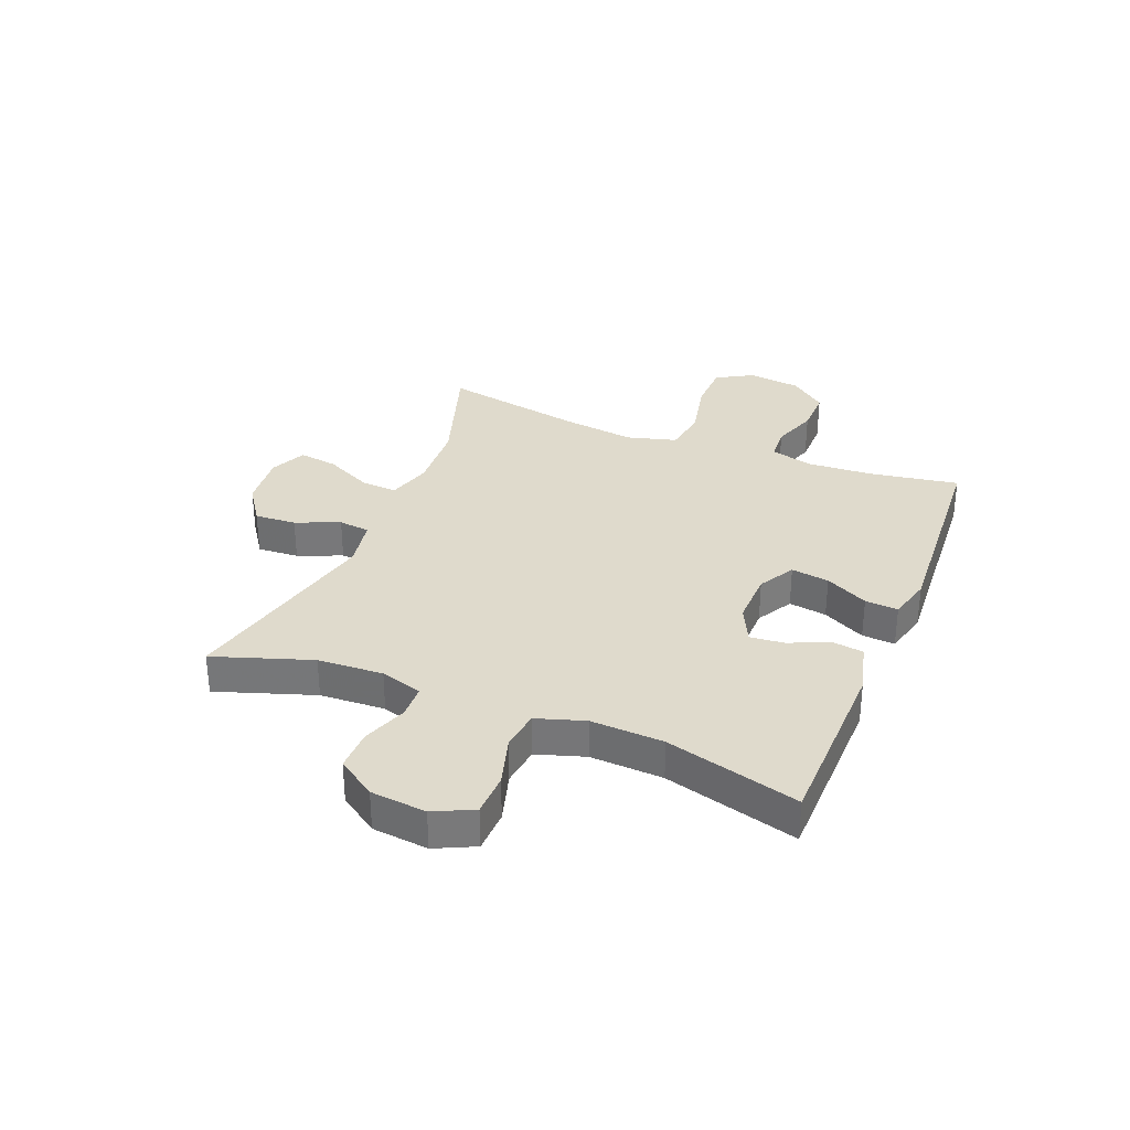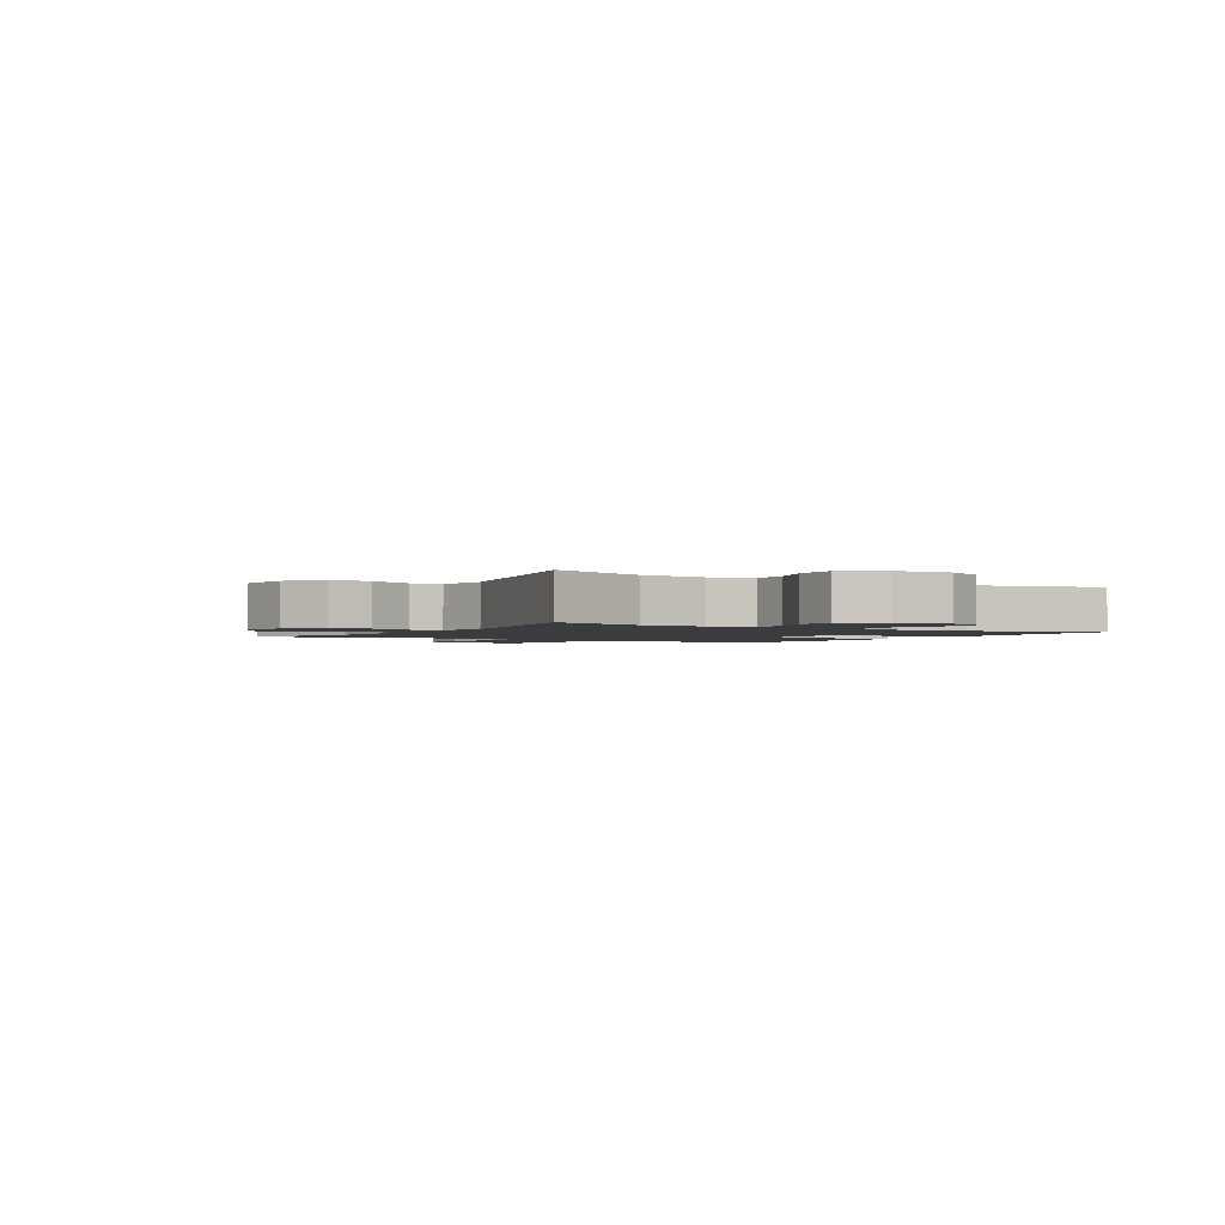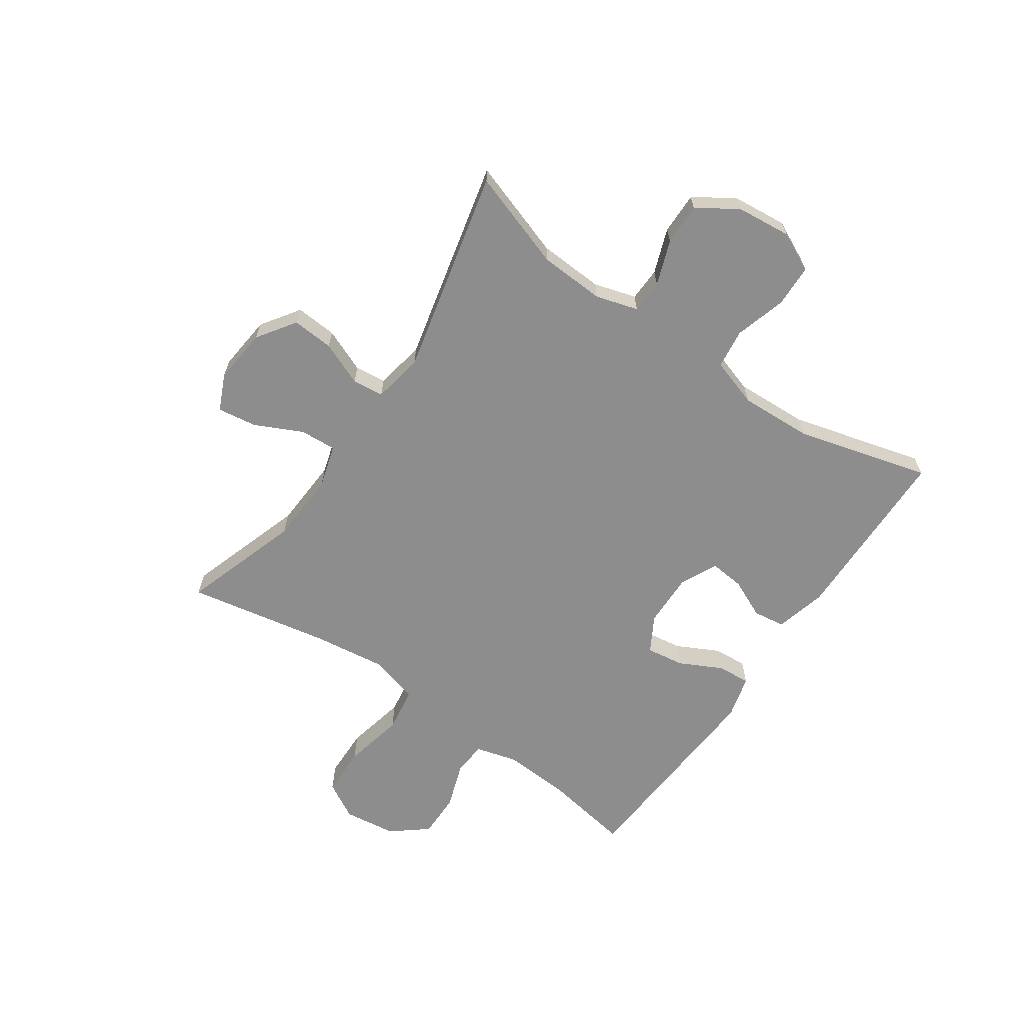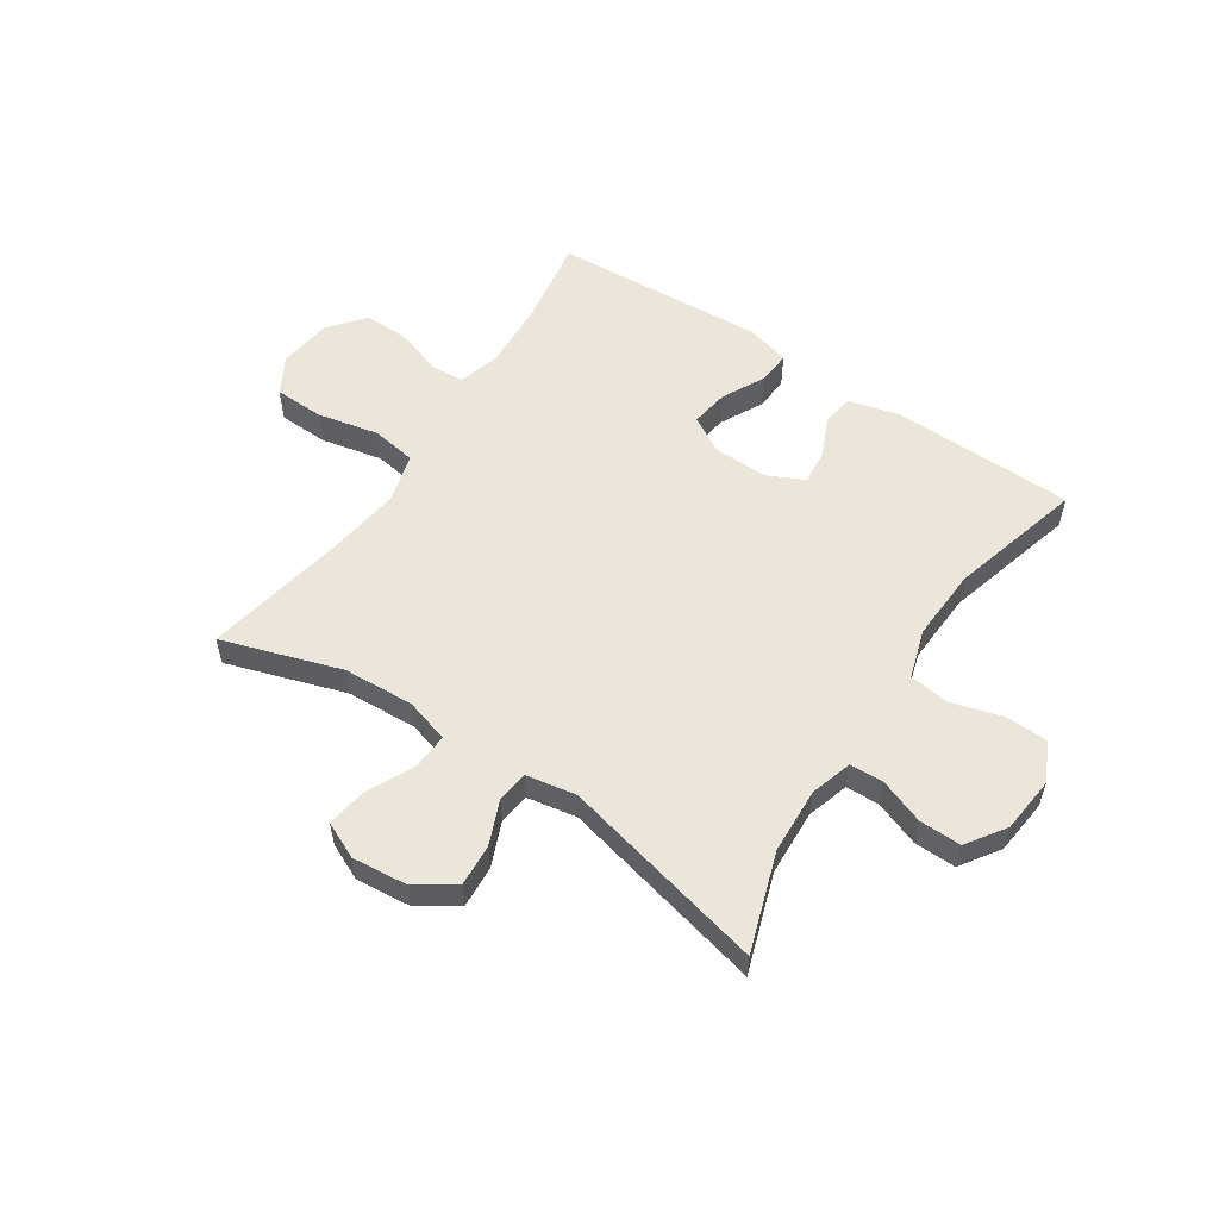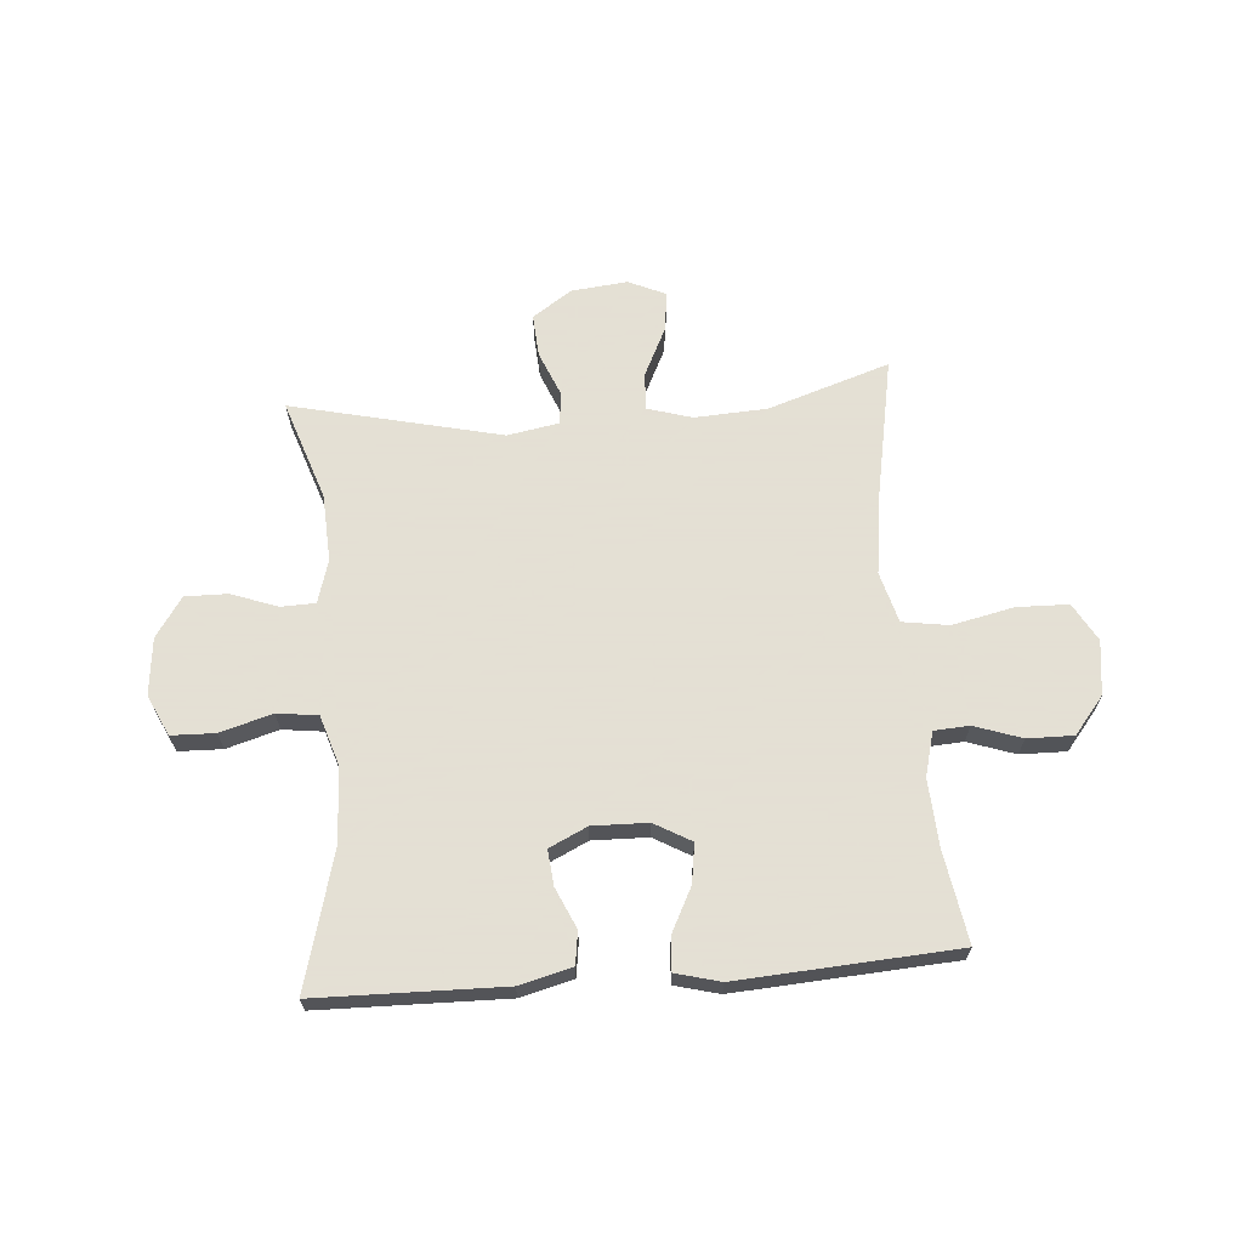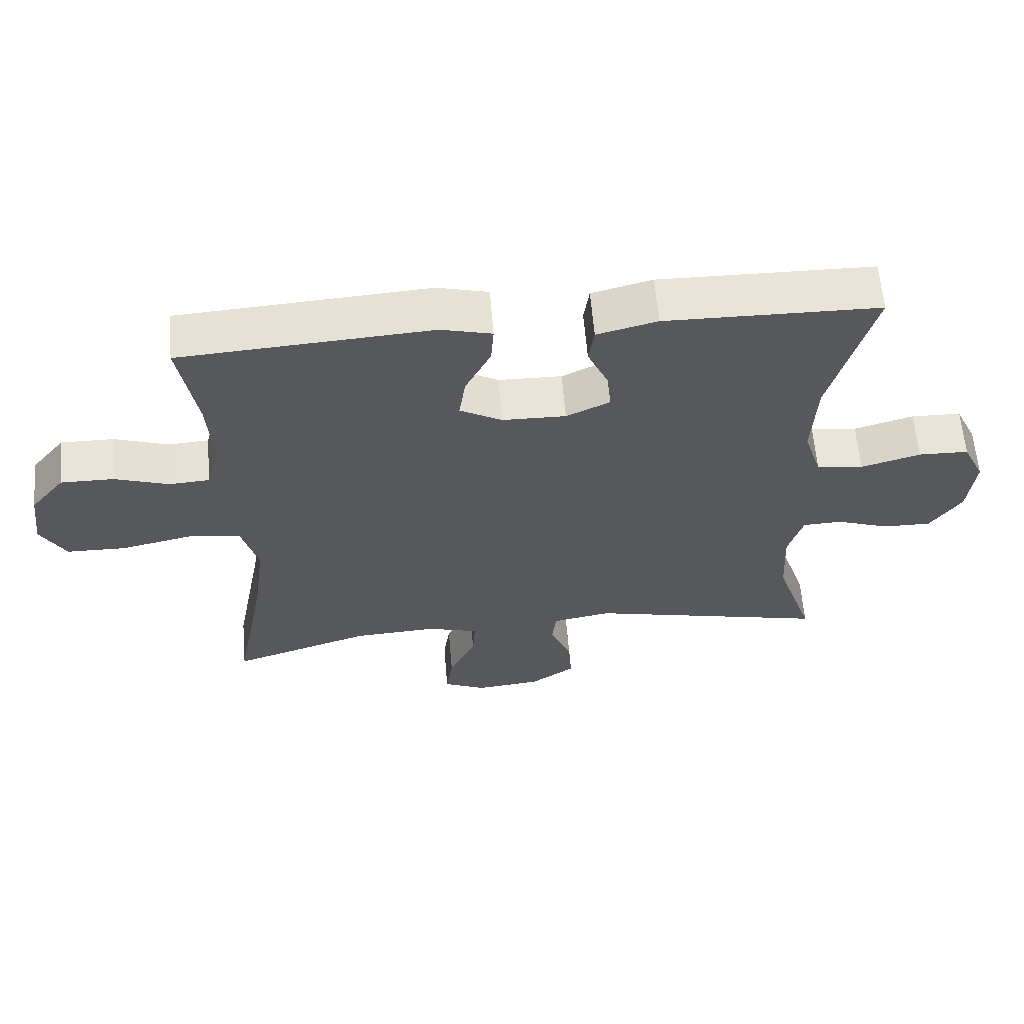
<metadata>
{"format":"obj","ext":"obj","renderer":"f3d","projection":"perspective","resolution":1024,"background":"white","views":[{"elev":32.5,"azim":-68.1,"up":"+Y"},{"elev":-1.9,"azim":-121.8,"up":"+Y"},{"elev":-64.7,"azim":-124.6,"up":"+Y"},{"elev":55.8,"azim":-146.3,"up":"+Y"},{"elev":66.2,"azim":-4.5,"up":"+Y"},{"elev":61.5,"azim":175.2,"up":"+Z"}]}
</metadata>
<code>
v -0.5 0.07 0.5
v -0.181 0.07 0.506
v -0.091 0.07 0.483
v -0.083 0.07 0.427
v -0.114 0.07 0.358
v -0.12 0.07 0.297
v -0.055 0.07 0.266
v 0.04 0.07 0.268
v 0.103 0.07 0.304
v 0.093 0.07 0.371
v 0.055 0.07 0.446
v 0.051 0.07 0.504
v 0.127 0.07 0.524
v 0.5 0.07 0.5
v 0.474 0.07 0.344
v 0.467 0.07 0.228
v 0.487 0.07 0.153
v 0.547 0.07 0.149
v 0.628 0.07 0.177
v 0.707 0.07 0.178
v 0.758 0.07 0.115
v 0.77 0.07 0.022
v 0.733 0.07 -0.043
v 0.645 0.07 -0.045
v 0.539 0.07 -0.022
v 0.46 0.07 -0.034
v 0.436 0.07 -0.121
v 0.453 0.07 -0.25
v 0.5 0.07 -0.5
v 0.292 0.07 -0.432
v 0.168 0.07 -0.425
v 0.091 0.07 -0.448
v 0.095 0.07 -0.512
v 0.135 0.07 -0.595
v 0.145 0.07 -0.664
v 0.081 0.07 -0.693
v -0.016 0.07 -0.683
v -0.083 0.07 -0.637
v -0.078 0.07 -0.564
v -0.046 0.07 -0.487
v -0.052 0.07 -0.432
v -0.14 0.07 -0.416
v -0.5 0.07 -0.5
v -0.442 0.07 -0.328
v -0.436 0.07 -0.213
v -0.458 0.07 -0.139
v -0.517 0.07 -0.137
v -0.596 0.07 -0.166
v -0.669 0.07 -0.167
v -0.715 0.07 -0.099
v -0.725 0.07 -0.001
v -0.692 0.07 0.068
v -0.617 0.07 0.07
v -0.528 0.07 0.044
v -0.458 0.07 0.053
v -0.431 0.07 0.138
v -0.437 0.07 0.266
v -0.5 0 0.5
v -0.181 0 0.506
v -0.091 0 0.483
v -0.083 0 0.427
v -0.114 0 0.358
v -0.12 0 0.297
v -0.055 0 0.266
v 0.04 0 0.268
v 0.103 0 0.304
v 0.093 0 0.371
v 0.055 0 0.446
v 0.051 0 0.504
v 0.127 0 0.524
v 0.5 0 0.5
v 0.474 0 0.344
v 0.467 0 0.228
v 0.487 0 0.153
v 0.547 0 0.149
v 0.628 0 0.177
v 0.707 0 0.178
v 0.758 0 0.115
v 0.77 0 0.022
v 0.733 0 -0.043
v 0.645 0 -0.045
v 0.539 0 -0.022
v 0.46 0 -0.034
v 0.436 0 -0.121
v 0.453 0 -0.25
v 0.5 0 -0.5
v 0.292 0 -0.432
v 0.168 0 -0.425
v 0.091 0 -0.448
v 0.095 0 -0.512
v 0.135 0 -0.595
v 0.145 0 -0.664
v 0.081 0 -0.693
v -0.016 0 -0.683
v -0.083 0 -0.637
v -0.078 0 -0.564
v -0.046 0 -0.487
v -0.052 0 -0.432
v -0.14 0 -0.416
v -0.5 0 -0.5
v -0.442 0 -0.328
v -0.436 0 -0.213
v -0.458 0 -0.139
v -0.517 0 -0.137
v -0.596 0 -0.166
v -0.669 0 -0.167
v -0.715 0 -0.099
v -0.725 0 -0.001
v -0.692 0 0.068
v -0.617 0 0.07
v -0.528 0 0.044
v -0.458 0 0.053
v -0.431 0 0.138
v -0.437 0 0.266
f 52 53 54
f 51 52 54
f 50 51 54
f 49 50 54
f 48 49 54
f 47 48 54
f 46 47 54 55
f 45 46 55 56
f 42 43 44
f 41 42 44 45
f 38 39 40
f 37 38 40
f 36 37 40
f 35 36 40
f 34 35 40
f 33 34 40
f 32 33 40 41
f 41 45 56
f 32 41 56
f 31 32 56
f 28 29 30
f 31 56 57
f 30 31 57
f 28 30 57
f 27 28 57
f 23 24 25
f 22 23 25
f 21 22 25
f 20 21 25
f 19 20 25
f 18 19 25
f 17 18 25 26
f 13 14 15
f 12 13 15
f 11 12 15
f 10 11 15
f 9 10 15 16
f 17 26 27
f 16 17 27
f 9 16 27
f 8 9 27
f 3 4 5
f 2 3 5
f 1 2 5
f 57 1 5
f 57 5 6
f 27 57 6 7
f 7 8 27
f 111 110 109
f 111 109 108
f 111 108 107
f 111 107 106
f 111 106 105
f 111 105 104
f 112 111 104 103
f 113 112 103 102
f 101 100 99
f 102 101 99 98
f 97 96 95
f 97 95 94
f 97 94 93
f 97 93 92
f 97 92 91
f 97 91 90
f 98 97 90 89
f 113 102 98
f 113 98 89
f 113 89 88
f 87 86 85
f 114 113 88
f 114 88 87
f 114 87 85
f 114 85 84
f 82 81 80
f 82 80 79
f 82 79 78
f 82 78 77
f 82 77 76
f 82 76 75
f 83 82 75 74
f 72 71 70
f 72 70 69
f 72 69 68
f 72 68 67
f 73 72 67 66
f 84 83 74
f 84 74 73
f 84 73 66
f 84 66 65
f 62 61 60
f 62 60 59
f 62 59 58
f 62 58 114
f 63 62 114
f 64 63 114 84
f 84 65 64
f 1 58 59 2
f 2 59 60 3
f 3 60 61 4
f 4 61 62 5
f 5 62 63 6
f 6 63 64 7
f 7 64 65 8
f 8 65 66 9
f 9 66 67 10
f 10 67 68 11
f 11 68 69 12
f 12 69 70 13
f 13 70 71 14
f 14 71 72 15
f 15 72 73 16
f 16 73 74 17
f 17 74 75 18
f 18 75 76 19
f 19 76 77 20
f 20 77 78 21
f 21 78 79 22
f 22 79 80 23
f 23 80 81 24
f 24 81 82 25
f 25 82 83 26
f 26 83 84 27
f 27 84 85 28
f 28 85 86 29
f 29 86 87 30
f 30 87 88 31
f 31 88 89 32
f 32 89 90 33
f 33 90 91 34
f 34 91 92 35
f 35 92 93 36
f 36 93 94 37
f 37 94 95 38
f 38 95 96 39
f 39 96 97 40
f 40 97 98 41
f 41 98 99 42
f 42 99 100 43
f 43 100 101 44
f 44 101 102 45
f 45 102 103 46
f 46 103 104 47
f 47 104 105 48
f 48 105 106 49
f 49 106 107 50
f 50 107 108 51
f 51 108 109 52
f 52 109 110 53
f 53 110 111 54
f 54 111 112 55
f 55 112 113 56
f 56 113 114 57
f 57 114 58 1

</code>
